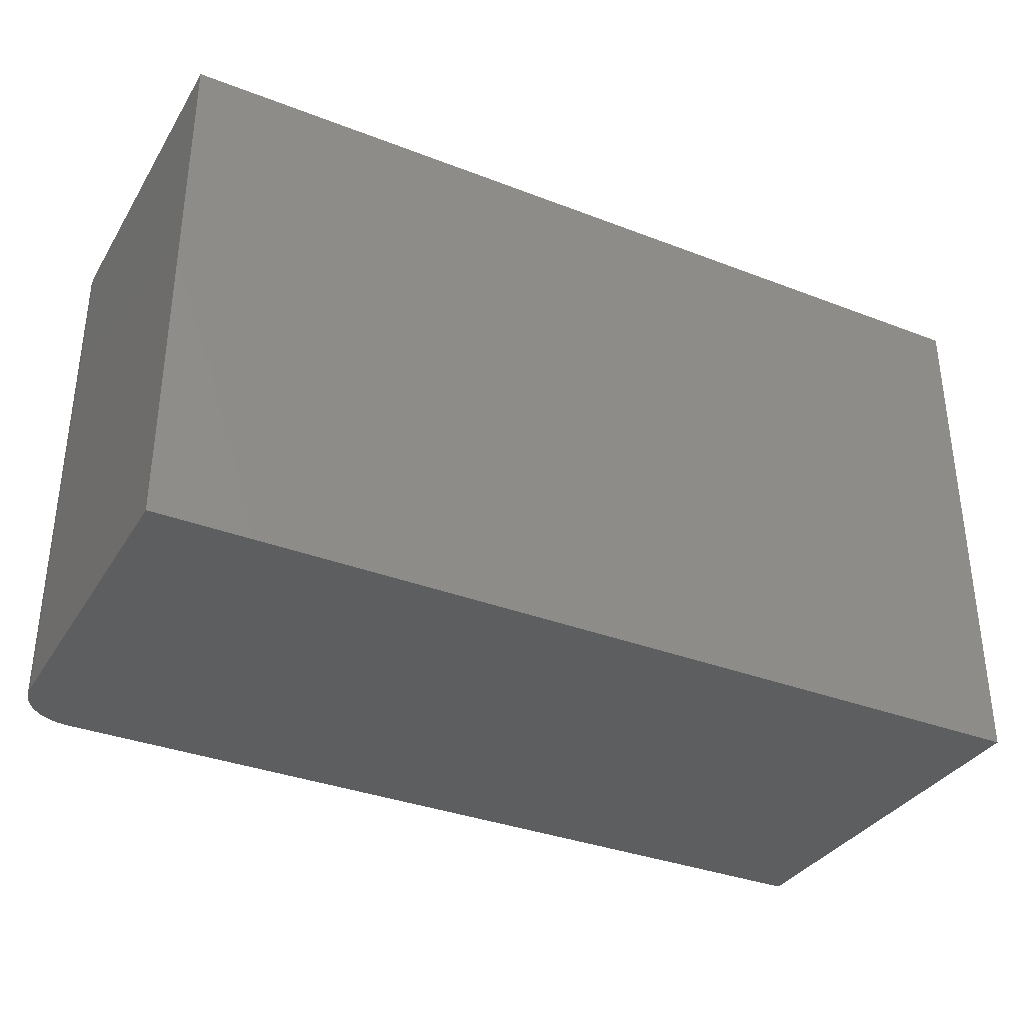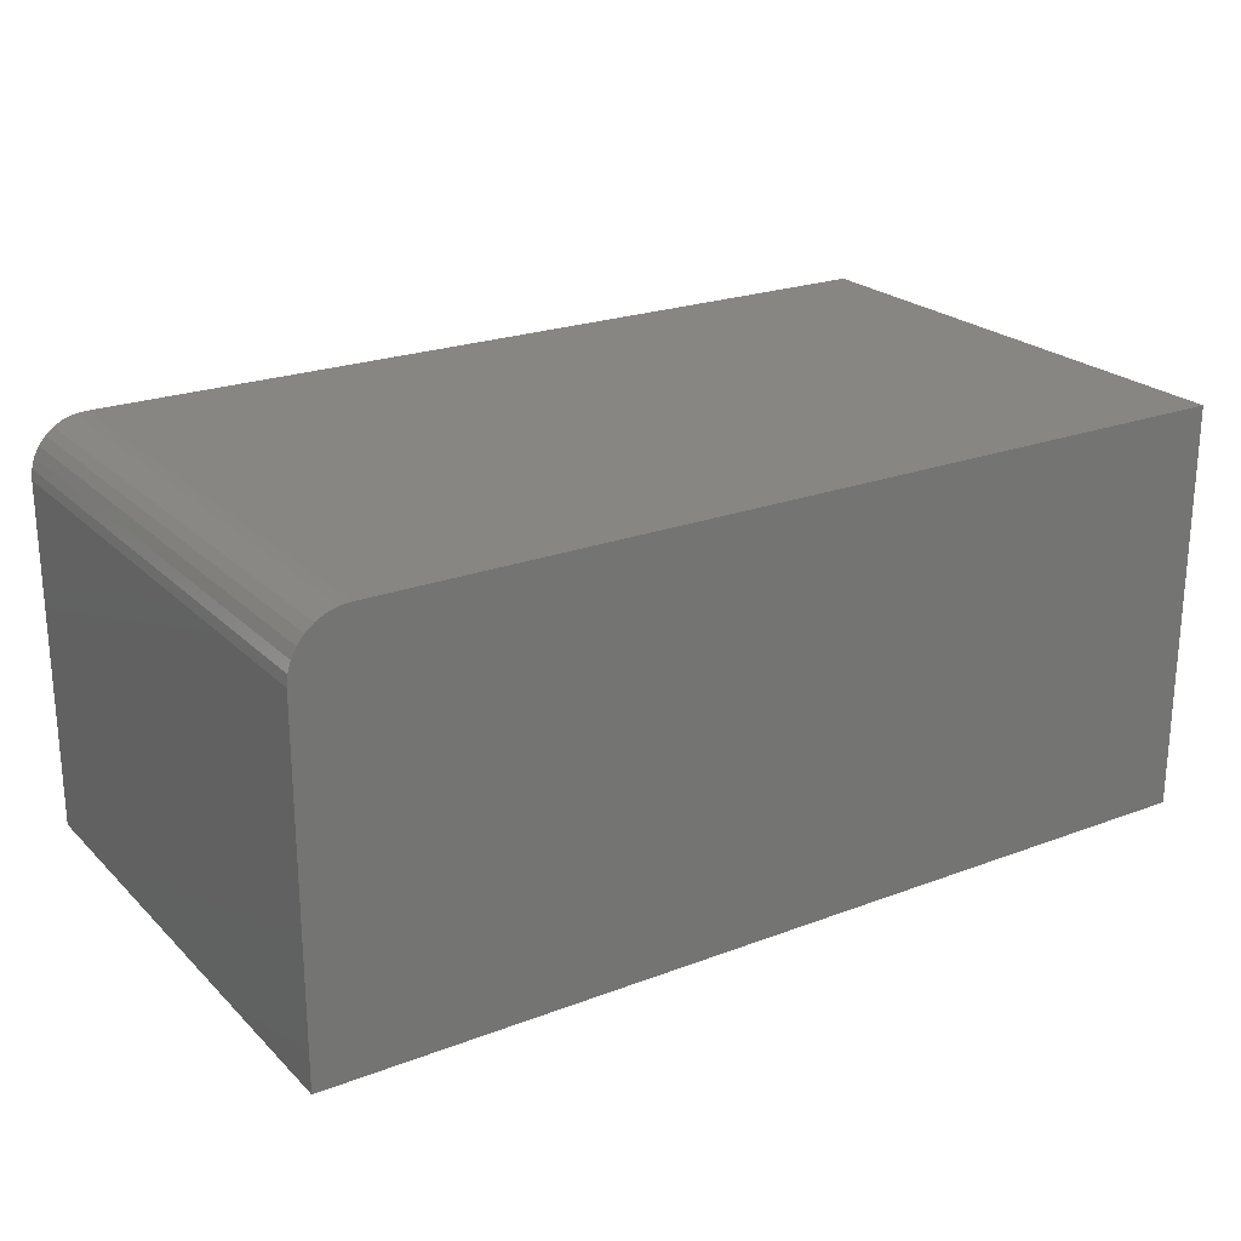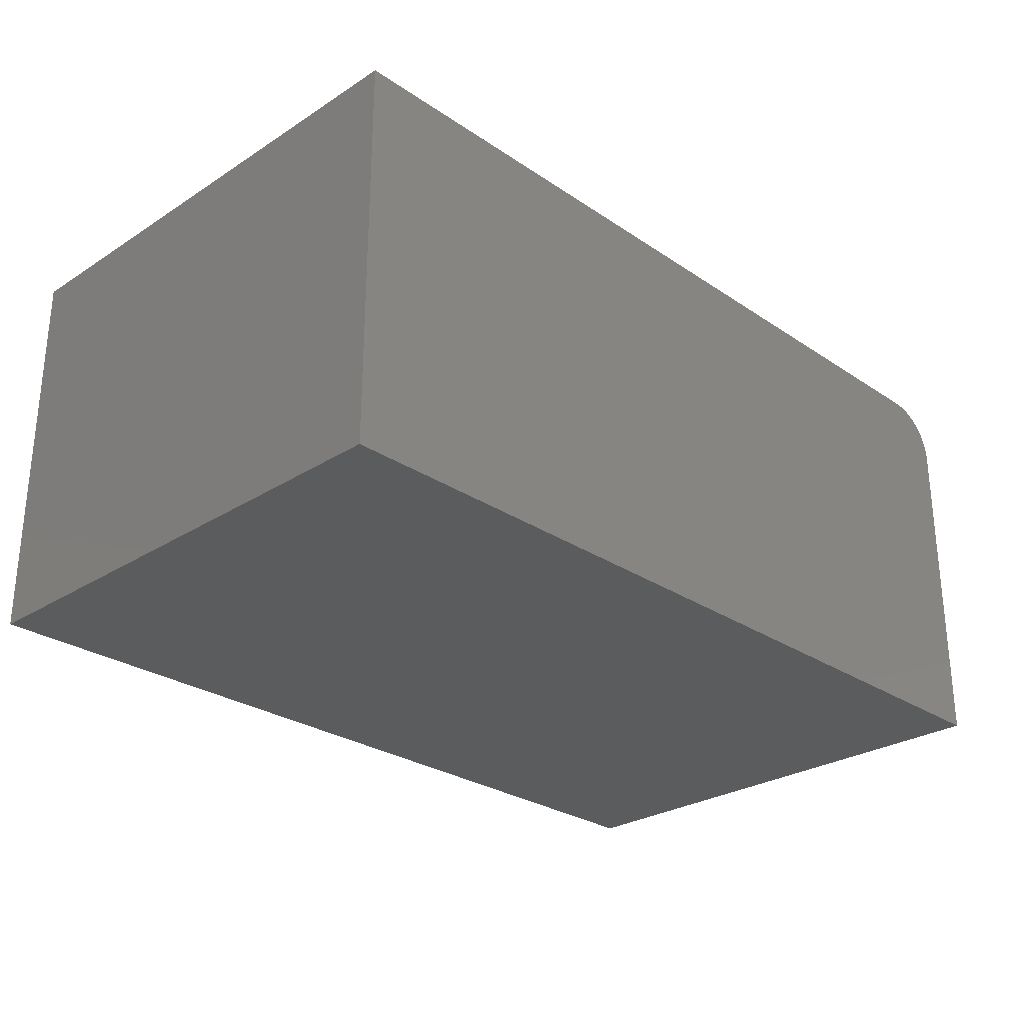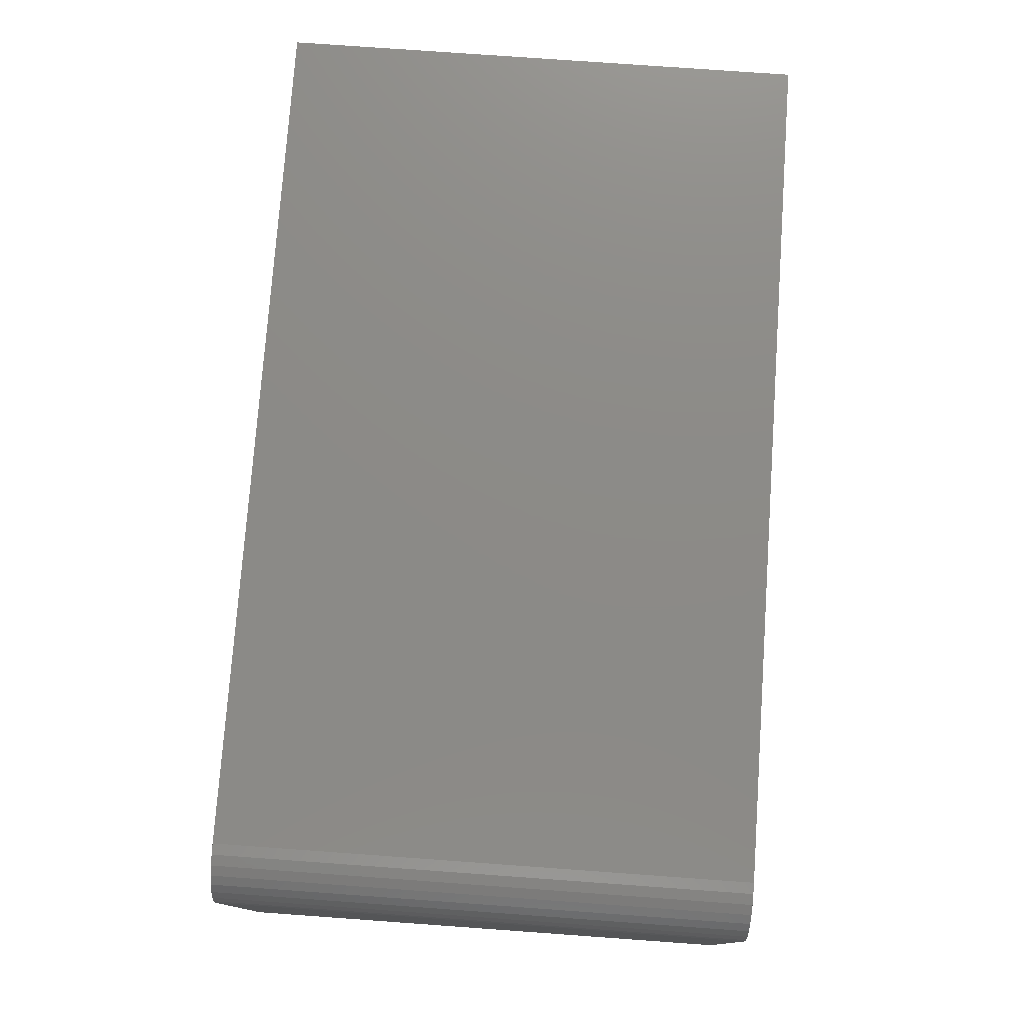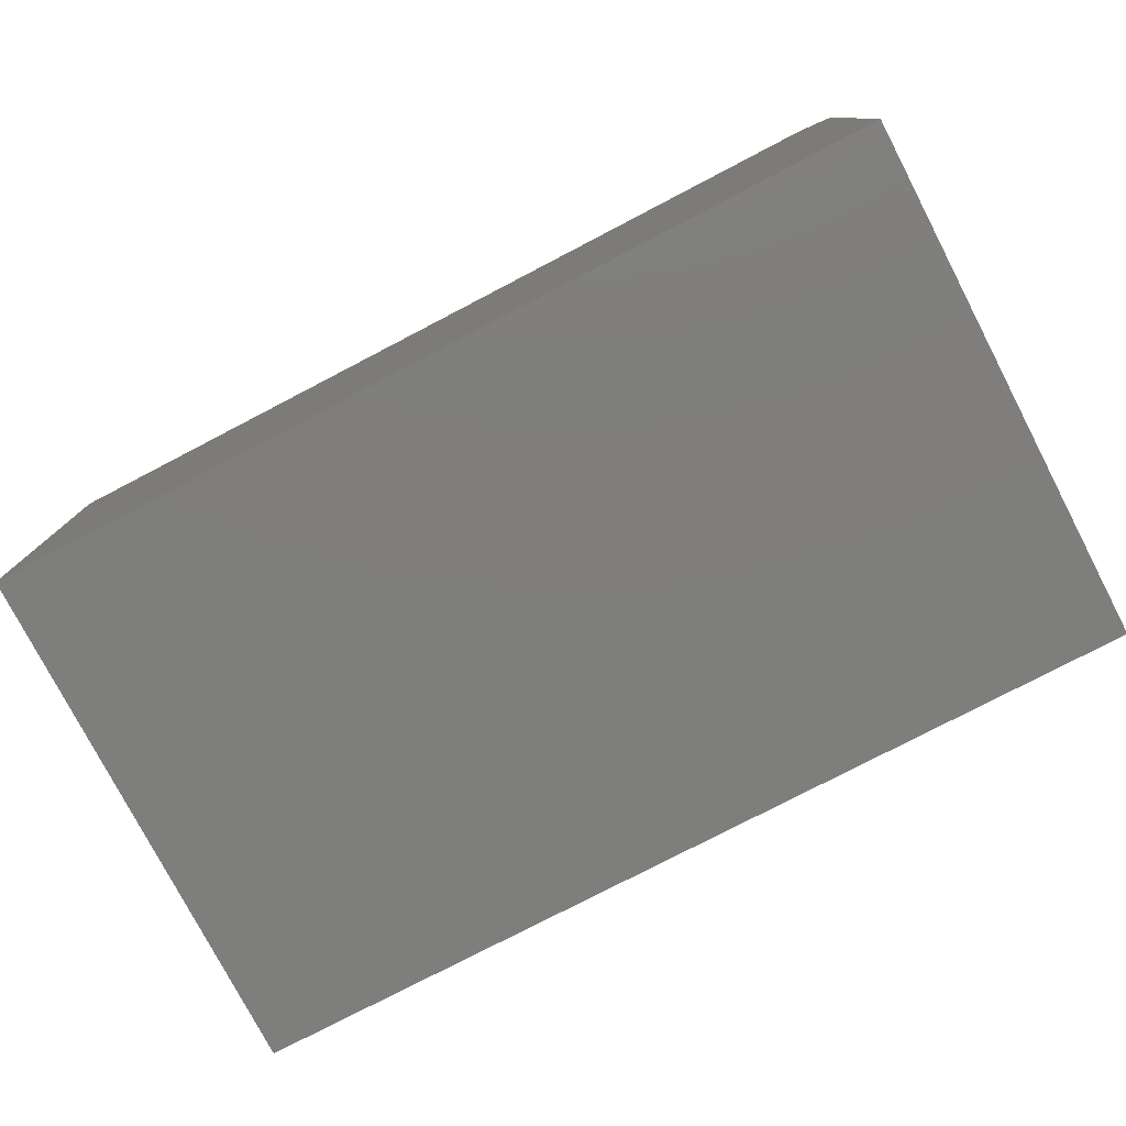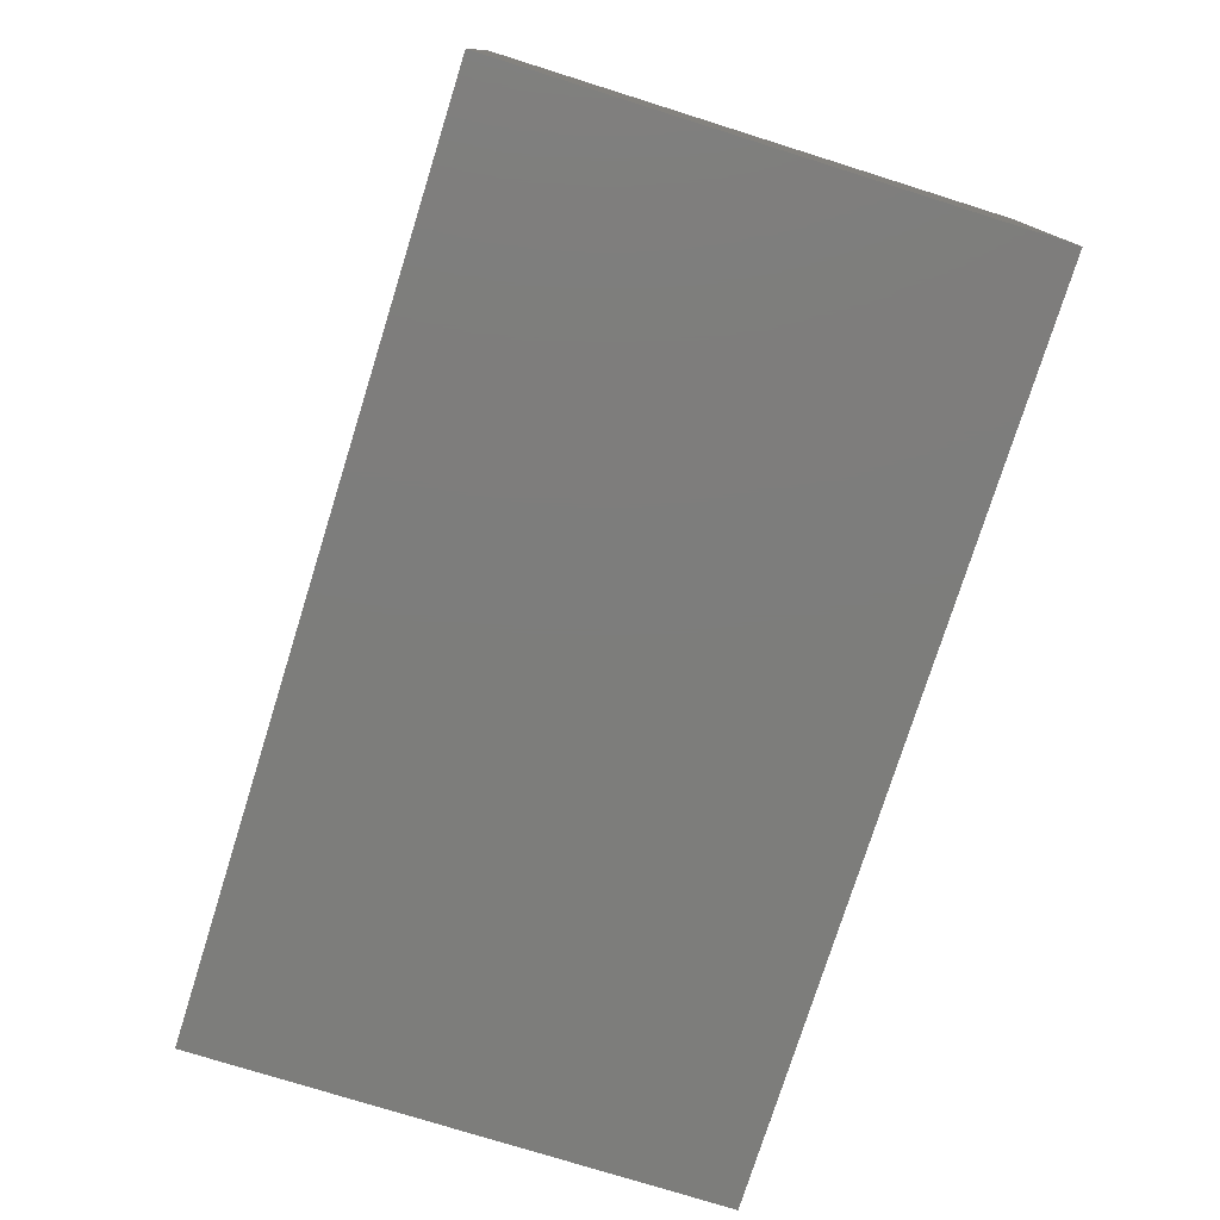
<metadata>
{"format":"stl","ext":"stl","renderer":"f3d","projection":"perspective","resolution":1024,"background":"white","views":[{"elev":-34.5,"azim":-27.4,"up":"+Z"},{"elev":23.0,"azim":-32.7,"up":"+Y"},{"elev":-27.5,"azim":134.3,"up":"+Y"},{"elev":76.8,"azim":-85.9,"up":"+Y"},{"elev":-78.0,"azim":-152.5,"up":"+Y"},{"elev":-76.6,"azim":-107.4,"up":"+Y"}]}
</metadata>
<code>
# stl→obj: 24 verts, 44 faces
v 0.5781 0.1715 0.75
v -0.6328 0.1715 0.75
v -0.6481 0.17 0.75
v -0.6627 0.1655 0.75
v -0.6762 0.1583 0.75
v -0.6881 0.1486 0.75
v -0.6978 0.1367 0.75
v -0.705 0.1232 0.75
v -0.7094 0.1086 0.75
v -0.7109 0.09334 0.75
v -0.7109 -0.3984 0.75
v 0.5781 -0.3984 0.75
v 0.5781 0.1715 0
v 0.5781 -0.3984 0
v -0.7109 -0.3984 0
v -0.7109 0.09334 0
v -0.7094 0.1086 0
v -0.705 0.1232 0
v -0.6978 0.1367 0
v -0.6881 0.1486 0
v -0.6762 0.1583 0
v -0.6627 0.1655 0
v -0.6481 0.17 0
v -0.6328 0.1715 0
f 1 2 3
f 1 3 4
f 1 4 5
f 1 5 6
f 1 6 7
f 1 7 8
f 1 8 9
f 1 9 10
f 1 10 11
f 1 11 12
f 13 14 15
f 13 15 16
f 13 16 17
f 13 17 18
f 13 18 19
f 13 19 20
f 13 20 21
f 13 21 22
f 13 22 23
f 13 23 24
f 16 15 10
f 10 15 11
f 1 13 2
f 2 13 24
f 16 10 17
f 17 10 9
f 17 9 18
f 18 9 8
f 18 8 19
f 19 8 7
f 19 7 20
f 20 7 6
f 20 6 21
f 21 6 5
f 21 5 22
f 22 5 4
f 22 4 23
f 23 4 3
f 23 3 24
f 24 3 2
f 14 13 12
f 12 13 1
f 11 15 12
f 12 15 14

</code>
